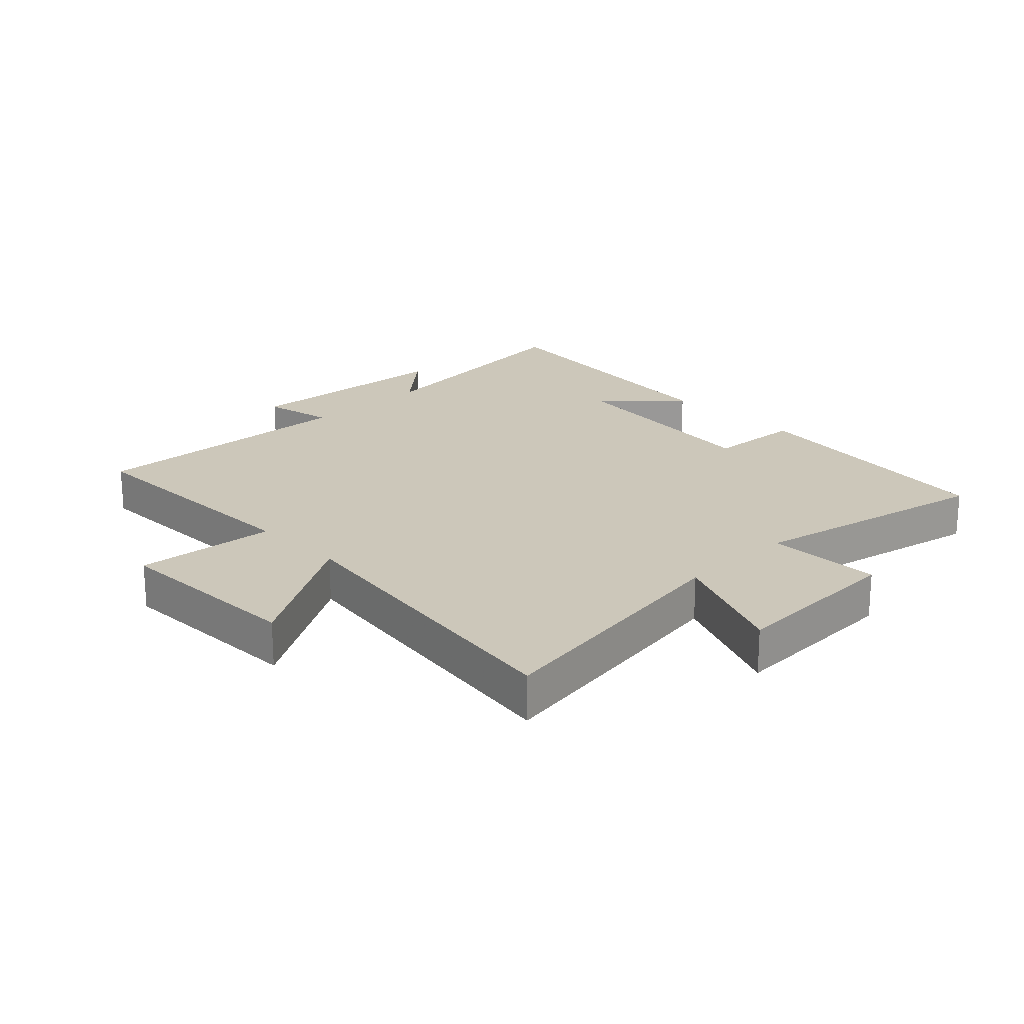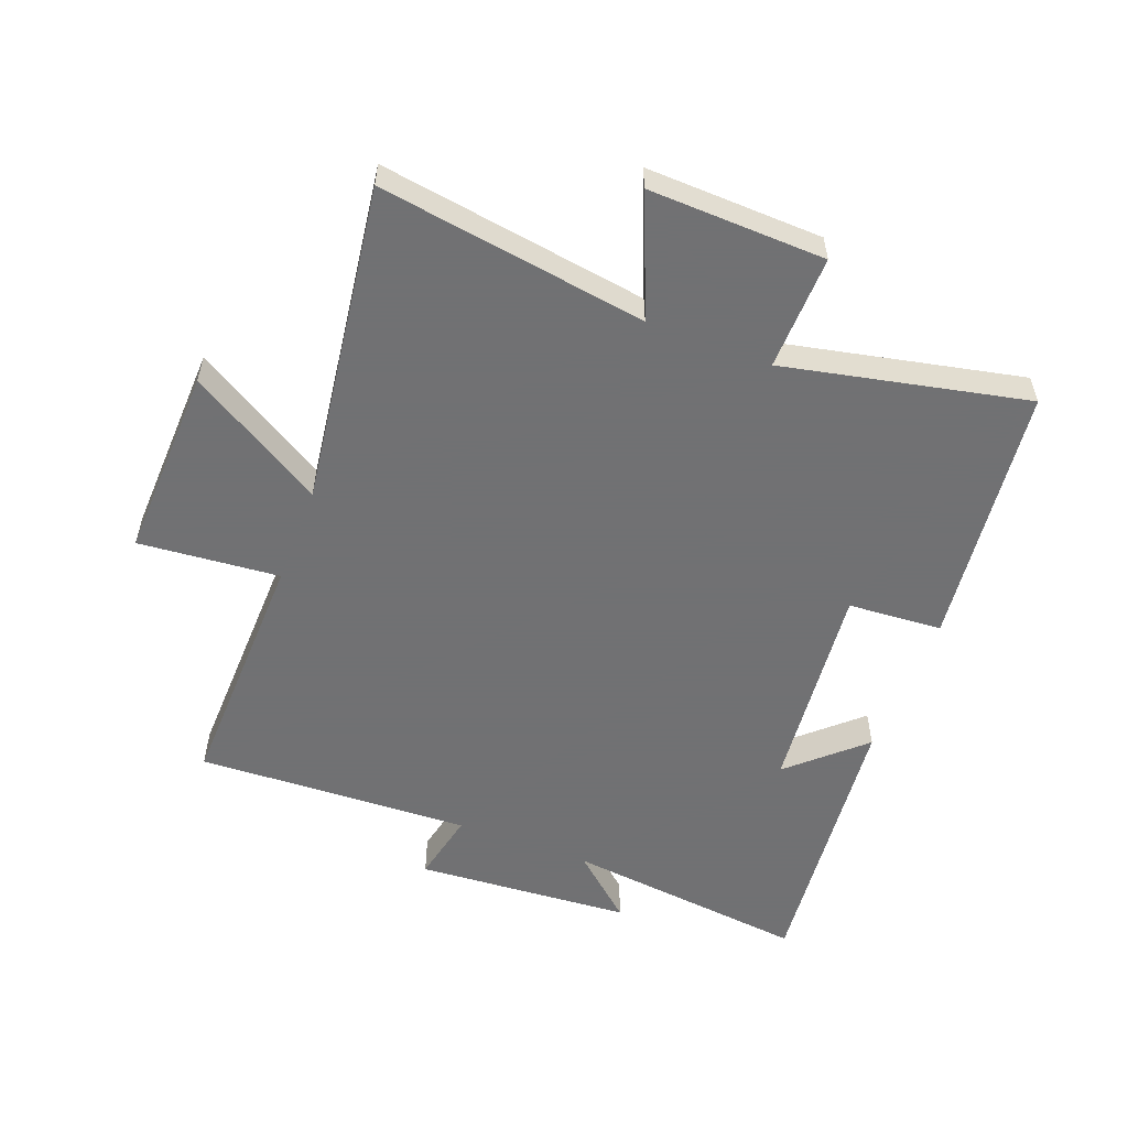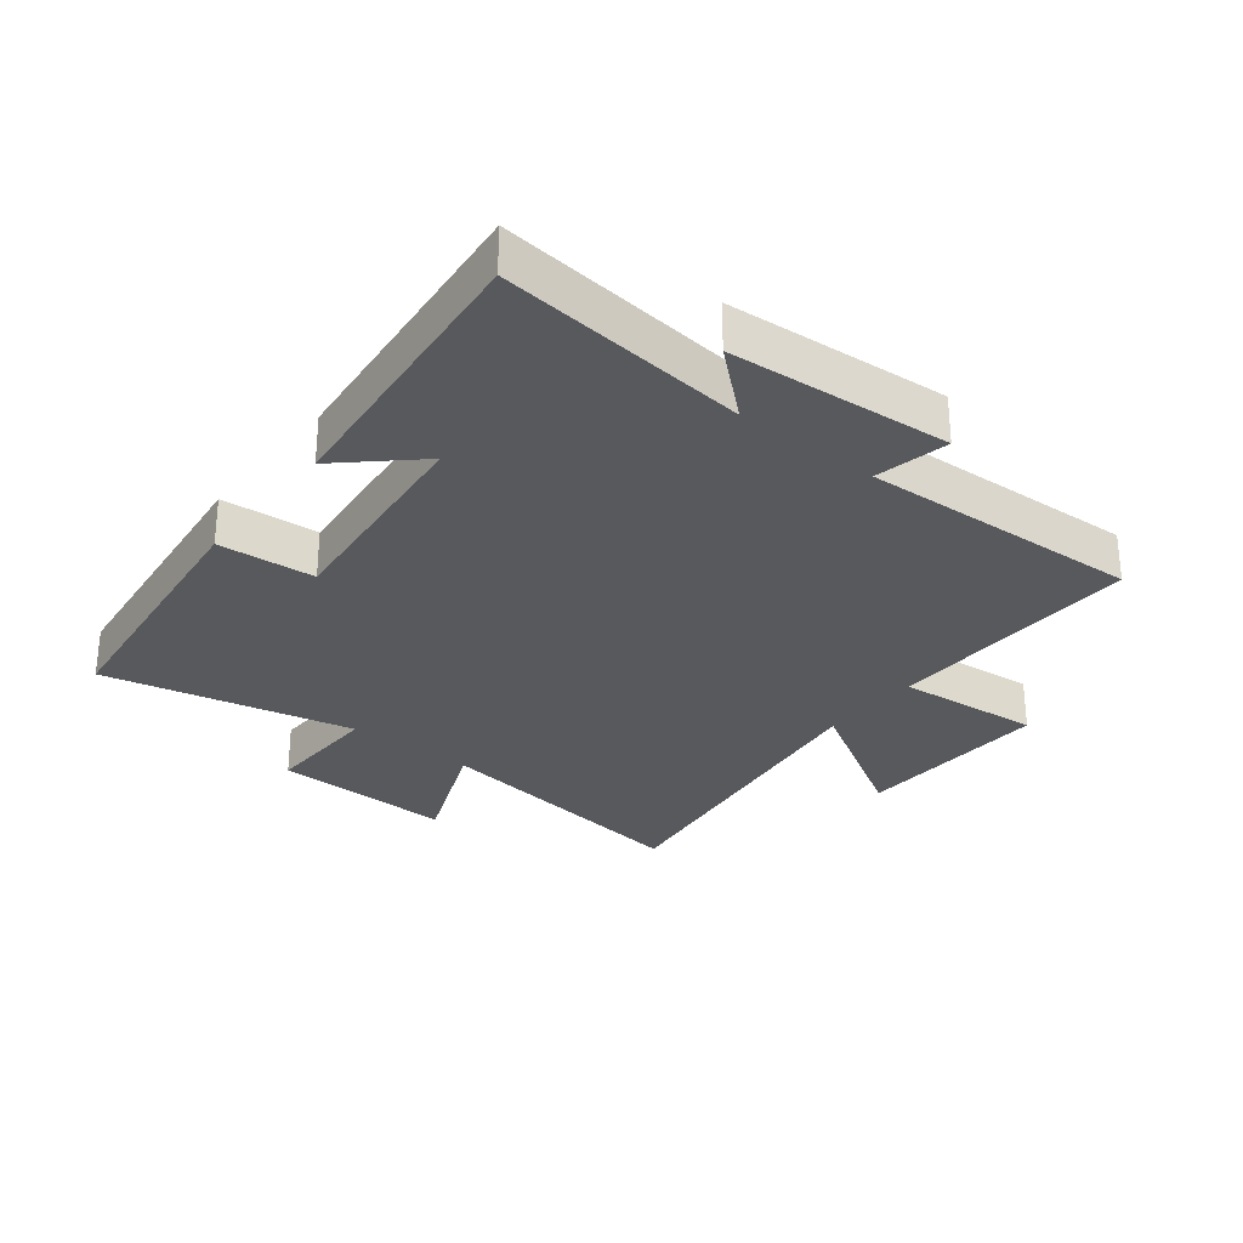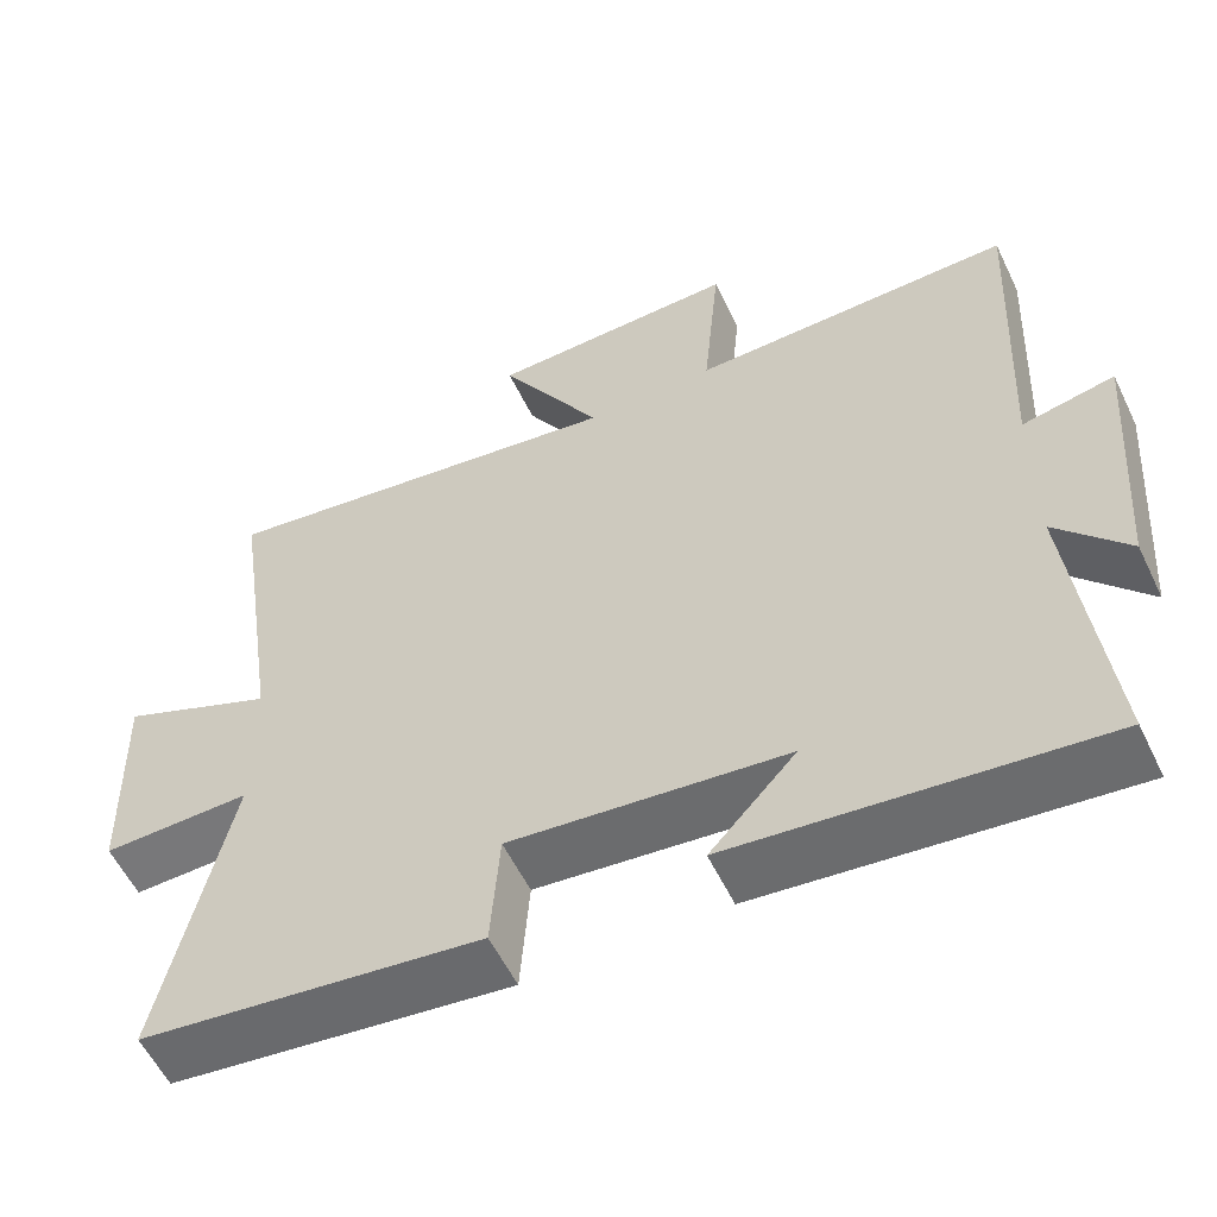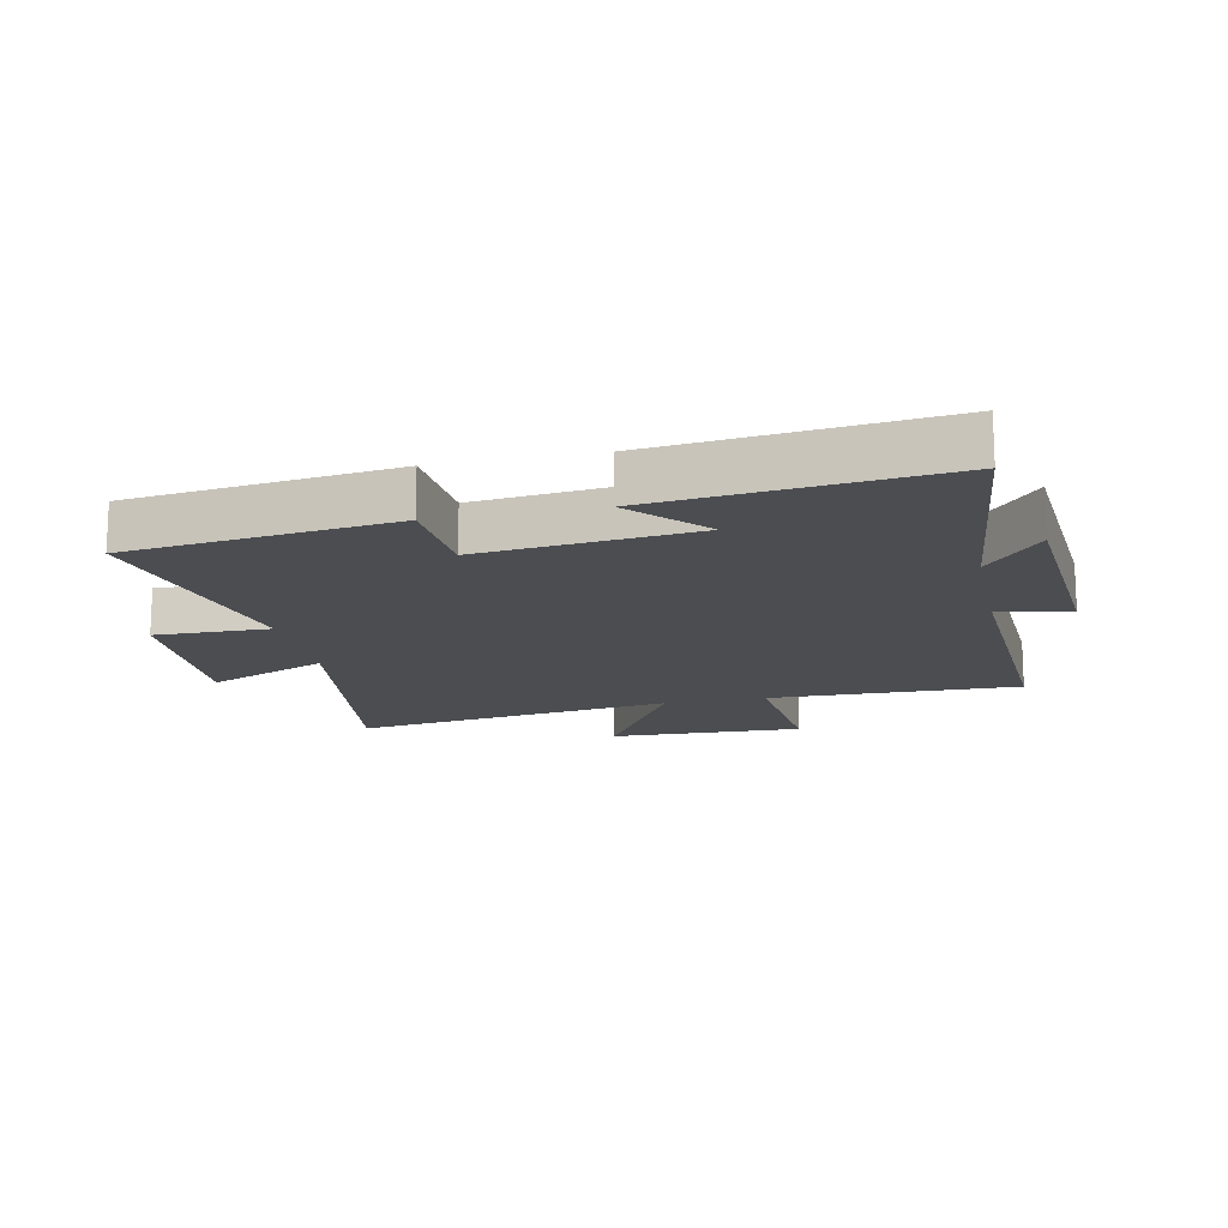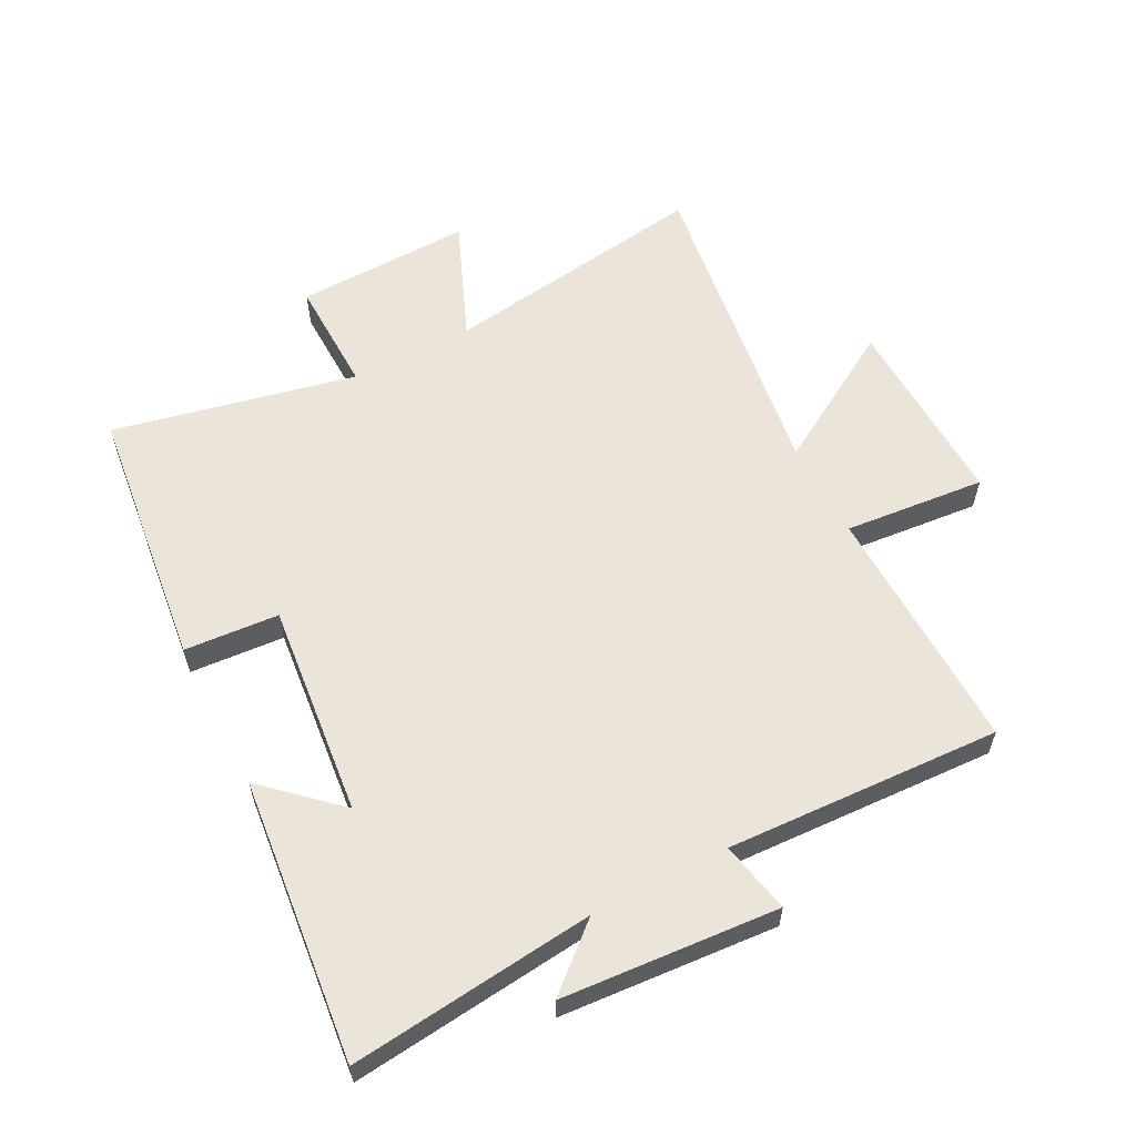
<metadata>
{"format":"obj","ext":"obj","renderer":"f3d","projection":"perspective","resolution":1024,"background":"white","views":[{"elev":21.5,"azim":45.6,"up":"+Y"},{"elev":-55.3,"azim":68.9,"up":"+Y"},{"elev":-29.3,"azim":-128.4,"up":"+Y"},{"elev":-56.9,"azim":-154.4,"up":"+Z"},{"elev":-15.6,"azim":-167.9,"up":"+Y"},{"elev":59.0,"azim":-117.5,"up":"+Y"}]}
</metadata>
<code>
v 0.585 0.07 -0.449
v 0.16 0.07 -0.5
v 0.149 0.07 -0.348
v -0.195 0.07 -0.384
v -0.088 0.07 -0.5
v -0.543 0.07 -0.548
v -0.5 0.07 -0.155
v -0.589 0.07 -0.257
v -0.615 0.07 0.091
v -0.5 0.07 0.067
v -0.521 0.07 0.509
v -0.118 0.07 0.5
v -0.139 0.07 0.727
v 0.173 0.07 0.717
v 0.044 0.07 0.5
v 0.563 0.07 0.573
v 0.5 0.07 0.142
v 0.693 0.07 0.222
v 0.685 0.07 -0.062
v 0.5 0.07 -0.058
v 0.585 0 -0.449
v 0.16 0 -0.5
v 0.149 0 -0.348
v -0.195 0 -0.384
v -0.088 0 -0.5
v -0.543 0 -0.548
v -0.5 0 -0.155
v -0.589 0 -0.257
v -0.615 0 0.091
v -0.5 0 0.067
v -0.521 0 0.509
v -0.118 0 0.5
v -0.139 0 0.727
v 0.173 0 0.717
v 0.044 0 0.5
v 0.563 0 0.573
v 0.5 0 0.142
v 0.693 0 0.222
v 0.685 0 -0.062
v 0.5 0 -0.058
f 17 18 19 20
f 15 16 17
f 15 17 20
f 12 13 14 15
f 12 15 20 1
f 10 11 12 1
f 7 8 9 10
f 4 5 6 7
f 3 4 7 10
f 1 2 3
f 1 3 10
f 40 39 38 37
f 37 36 35
f 40 37 35
f 35 34 33 32
f 21 40 35 32
f 21 32 31 30
f 30 29 28 27
f 27 26 25 24
f 30 27 24 23
f 23 22 21
f 30 23 21
f 1 21 22 2
f 2 22 23 3
f 3 23 24 4
f 4 24 25 5
f 5 25 26 6
f 6 26 27 7
f 7 27 28 8
f 8 28 29 9
f 9 29 30 10
f 10 30 31 11
f 11 31 32 12
f 12 32 33 13
f 13 33 34 14
f 14 34 35 15
f 15 35 36 16
f 16 36 37 17
f 17 37 38 18
f 18 38 39 19
f 19 39 40 20
f 20 40 21 1

</code>
